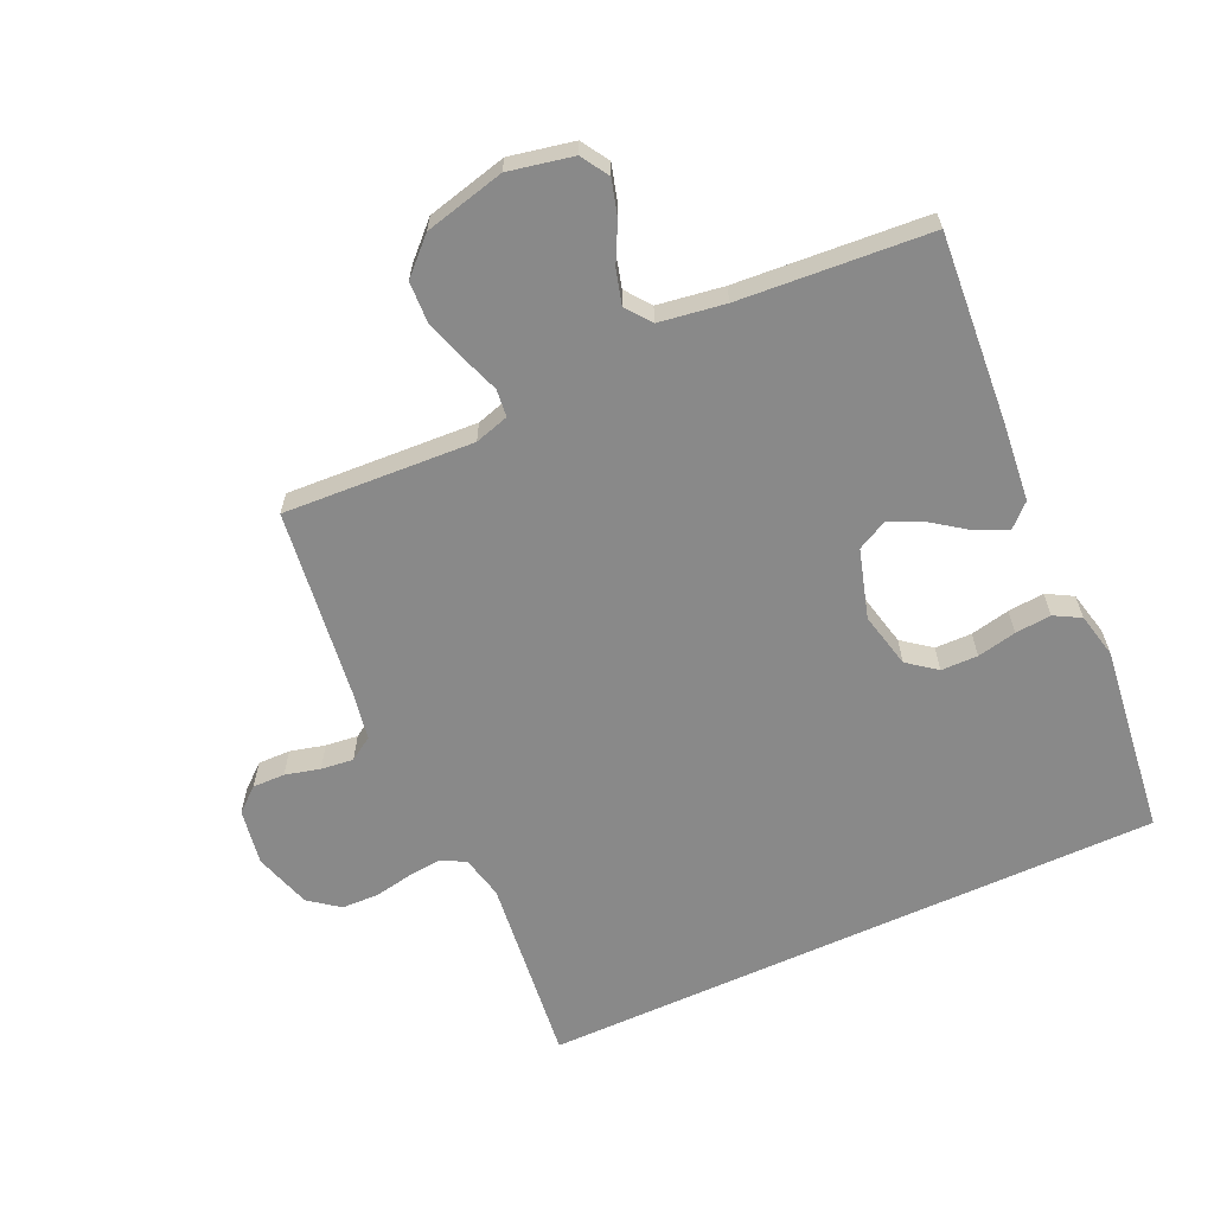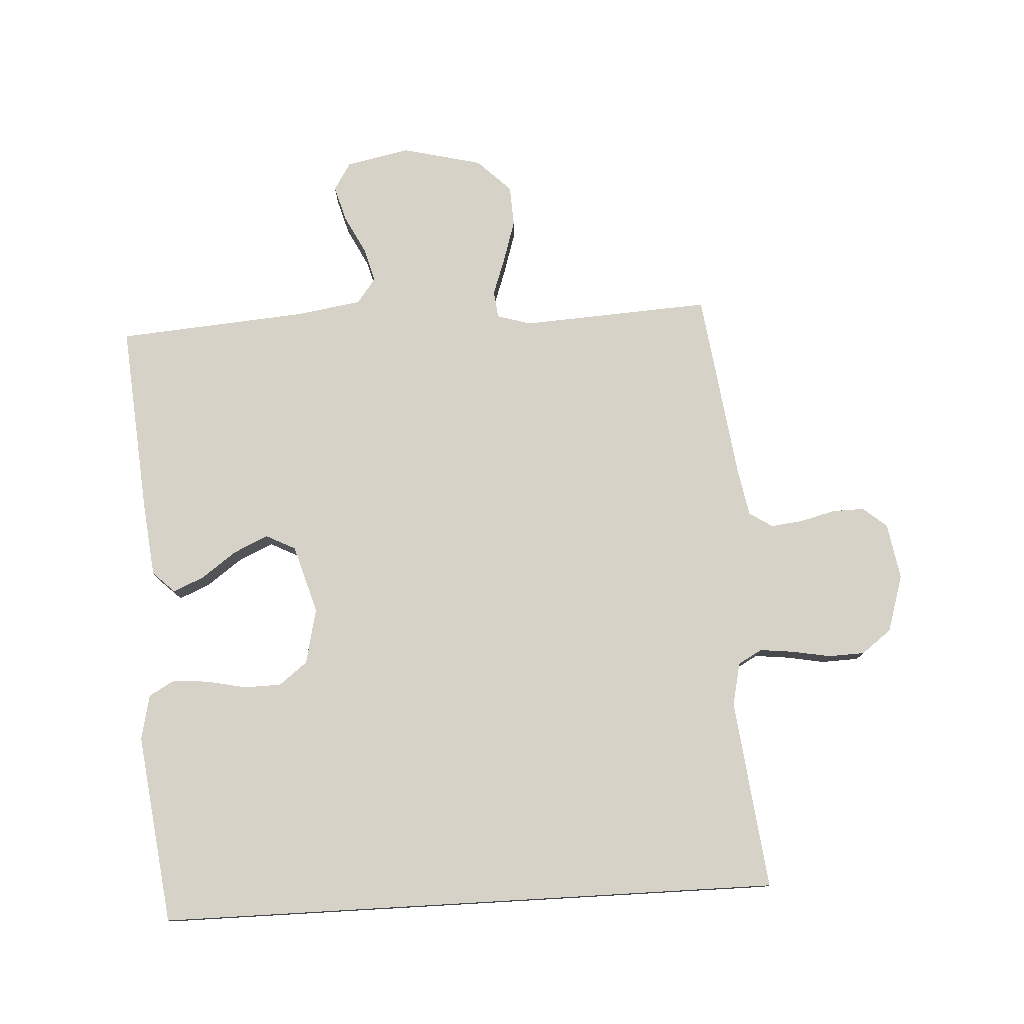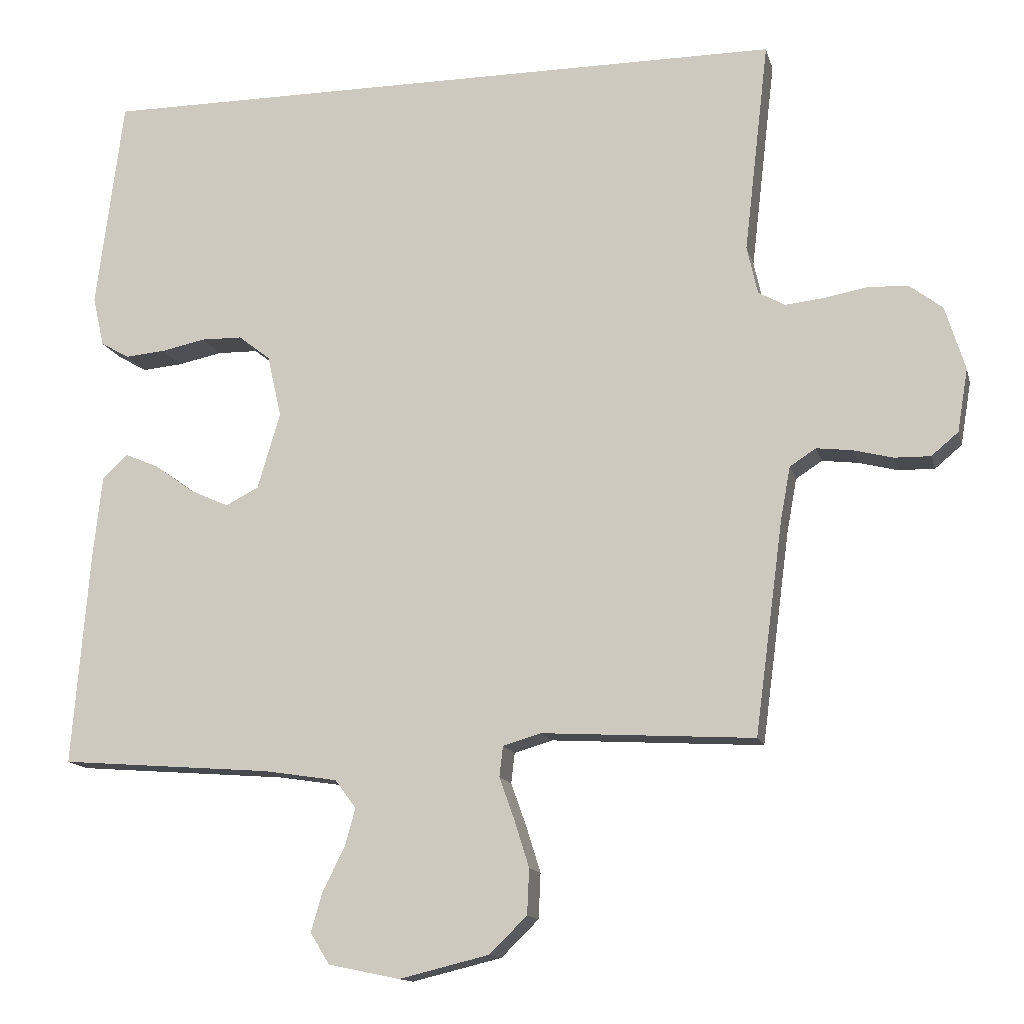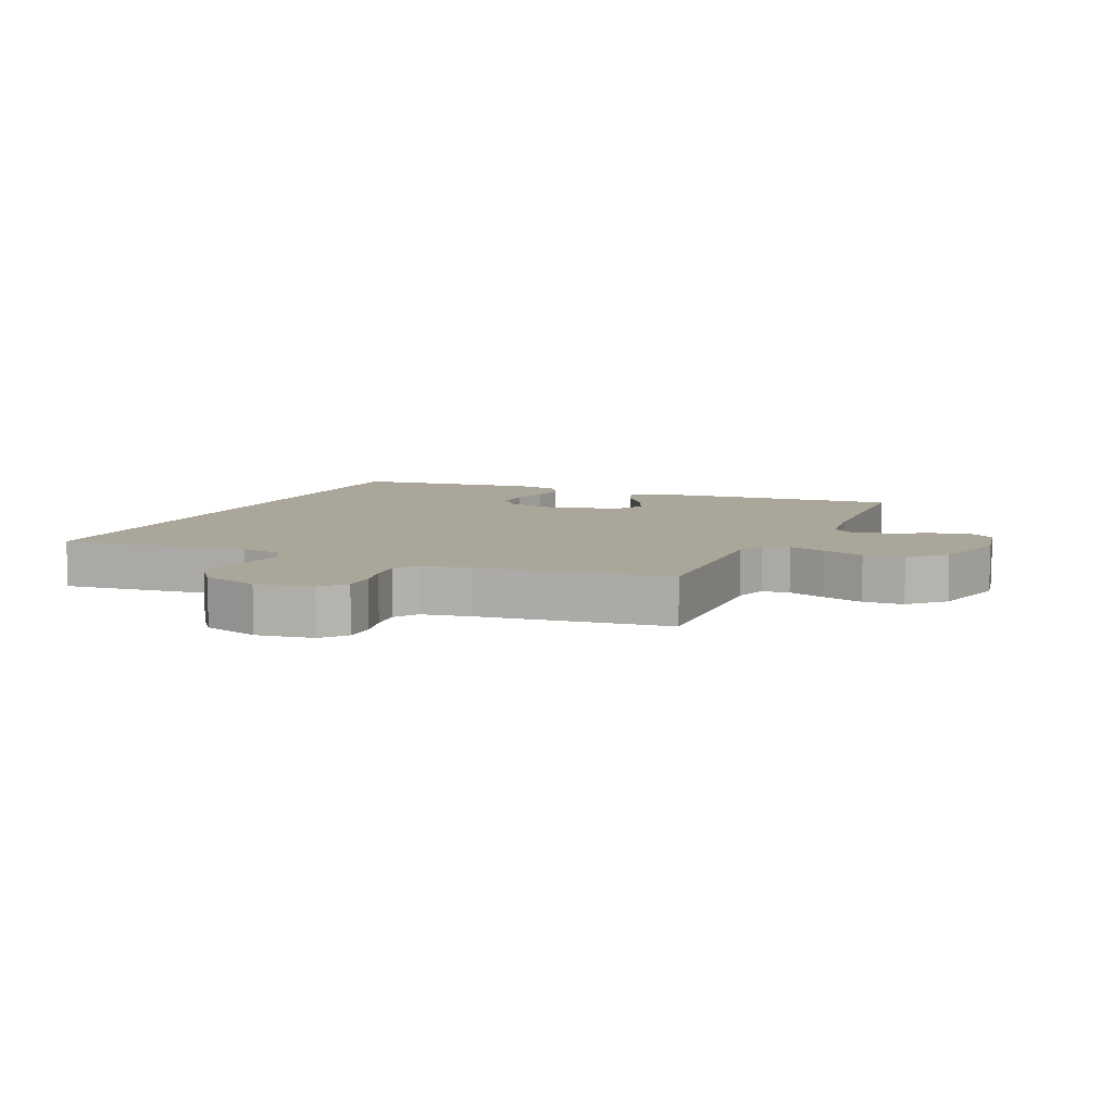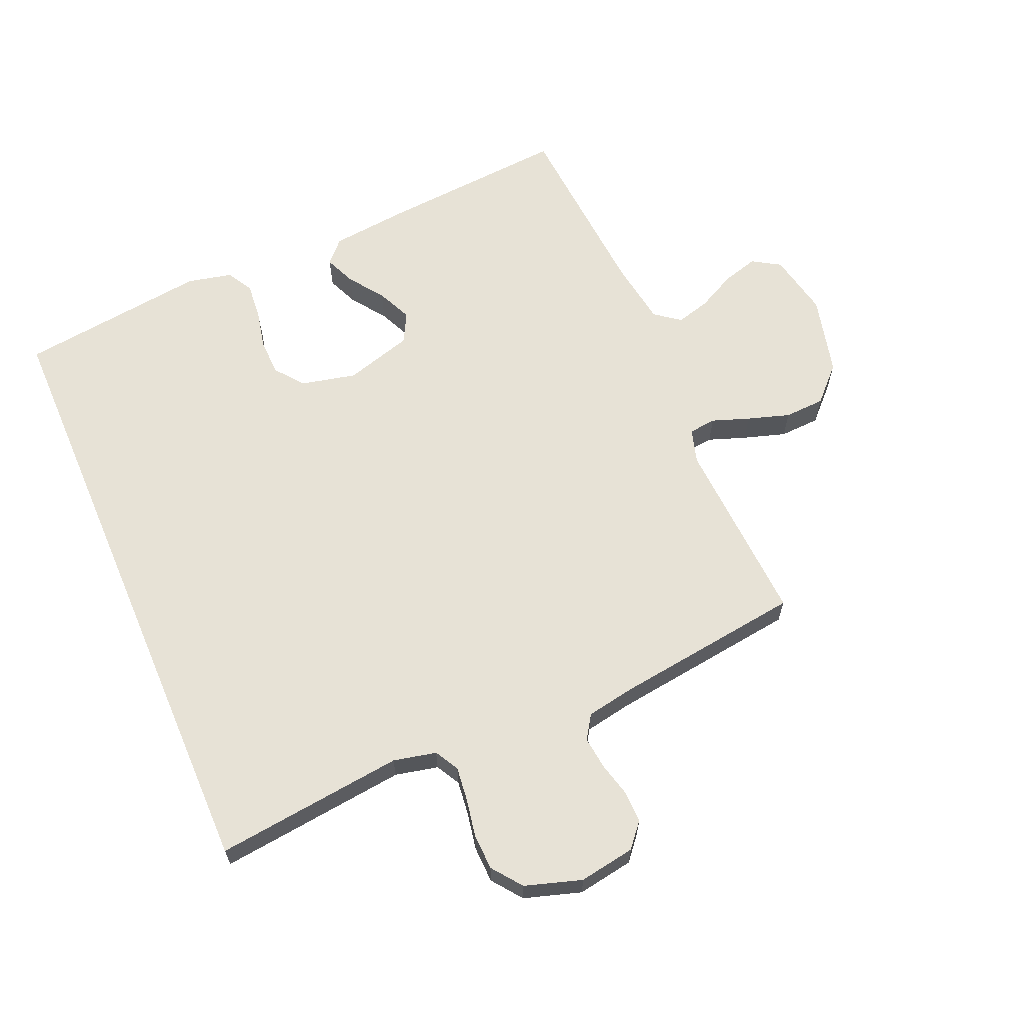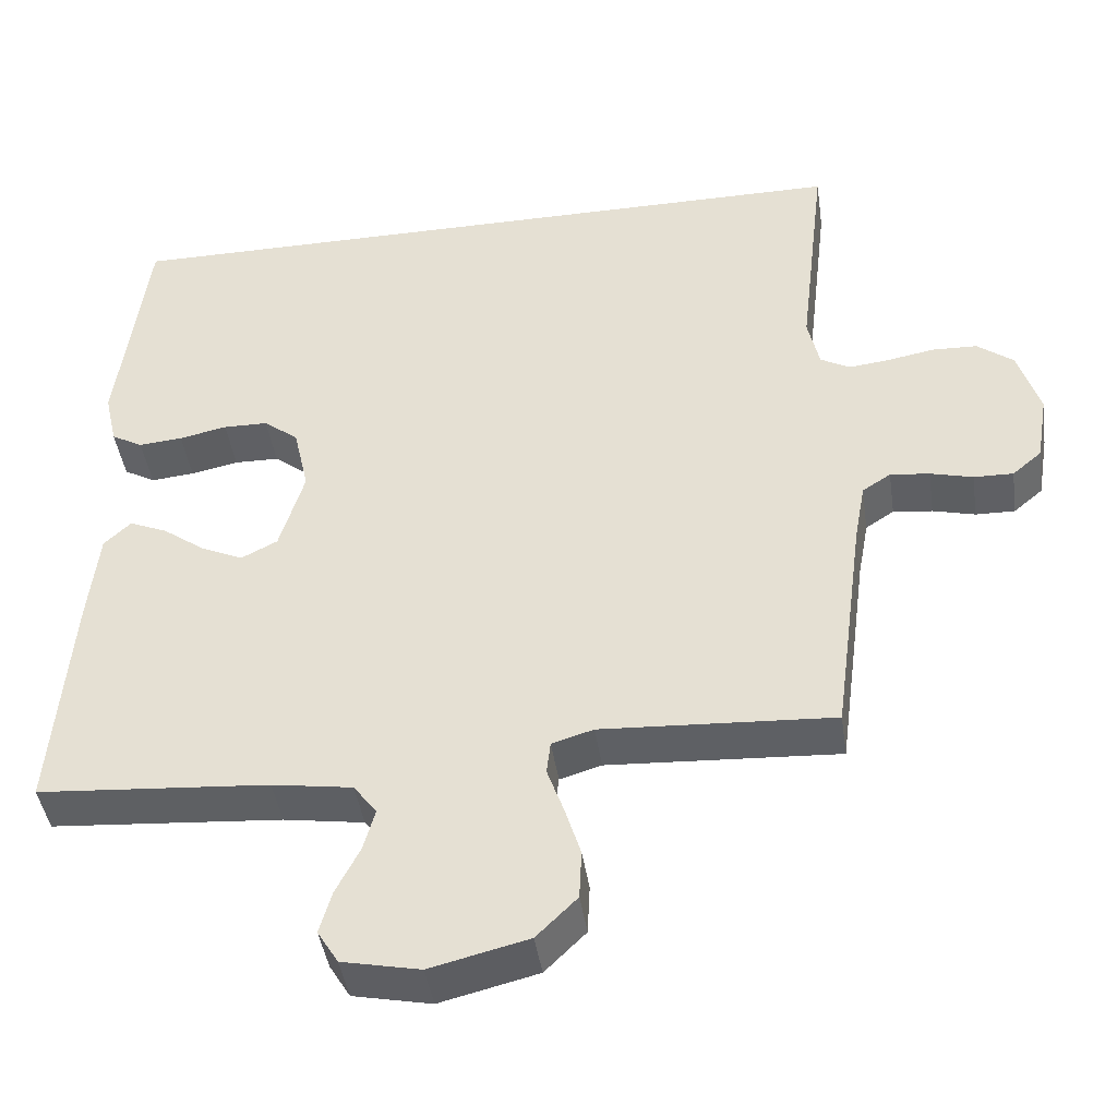
<metadata>
{"format":"obj","ext":"obj","renderer":"f3d","projection":"perspective","resolution":1024,"background":"white","views":[{"elev":-63.1,"azim":-155.3,"up":"+Y"},{"elev":77.9,"azim":-3.3,"up":"+Y"},{"elev":-13.6,"azim":13.5,"up":"+Z"},{"elev":7.8,"azim":114.2,"up":"+Y"},{"elev":63.7,"azim":66.8,"up":"+Y"},{"elev":-43.3,"azim":8.3,"up":"+Z"}]}
</metadata>
<code>
v -0.5 0.07 -0.5
v -0.476 0.07 -0.2
v -0.463 0.07 -0.079
v -0.428 0.07 -0.046
v -0.379 0.07 -0.067
v -0.324 0.07 -0.107
v -0.269 0.07 -0.132
v -0.222 0.07 -0.108
v -0.19 0.07 0
v -0.21 0.07 0.088
v -0.255 0.07 0.123
v -0.313 0.07 0.124
v -0.375 0.07 0.111
v -0.432 0.07 0.106
v -0.473 0.07 0.129
v -0.489 0.07 0.2
v -0.451 0.07 0.5
v 0.536 0.07 0.5
v 0.501 0.07 0.2
v 0.516 0.07 0.132
v 0.554 0.07 0.111
v 0.608 0.07 0.117
v 0.668 0.07 0.128
v 0.726 0.07 0.126
v 0.773 0.07 0.09
v 0.801 0.07 0
v 0.786 0.07 -0.089
v 0.748 0.07 -0.121
v 0.697 0.07 -0.12
v 0.642 0.07 -0.106
v 0.591 0.07 -0.1
v 0.554 0.07 -0.124
v 0.54 0.07 -0.2
v 0.5 0.07 -0.5
v 0.2 0.07 -0.483
v 0.146 0.07 -0.499
v 0.141 0.07 -0.542
v 0.162 0.07 -0.601
v 0.183 0.07 -0.668
v 0.18 0.07 -0.732
v 0.127 0.07 -0.784
v 0 0.07 -0.815
v -0.101 0.07 -0.794
v -0.128 0.07 -0.75
v -0.112 0.07 -0.694
v -0.081 0.07 -0.633
v -0.066 0.07 -0.579
v -0.096 0.07 -0.539
v -0.2 0.07 -0.523
v -0.5 0 -0.5
v -0.476 0 -0.2
v -0.463 0 -0.079
v -0.428 0 -0.046
v -0.379 0 -0.067
v -0.324 0 -0.107
v -0.269 0 -0.132
v -0.222 0 -0.108
v -0.19 0 0
v -0.21 0 0.088
v -0.255 0 0.123
v -0.313 0 0.124
v -0.375 0 0.111
v -0.432 0 0.106
v -0.473 0 0.129
v -0.489 0 0.2
v -0.451 0 0.5
v 0.536 0 0.5
v 0.501 0 0.2
v 0.516 0 0.132
v 0.554 0 0.111
v 0.608 0 0.117
v 0.668 0 0.128
v 0.726 0 0.126
v 0.773 0 0.09
v 0.801 0 0
v 0.786 0 -0.089
v 0.748 0 -0.121
v 0.697 0 -0.12
v 0.642 0 -0.106
v 0.591 0 -0.1
v 0.554 0 -0.124
v 0.54 0 -0.2
v 0.5 0 -0.5
v 0.2 0 -0.483
v 0.146 0 -0.499
v 0.141 0 -0.542
v 0.162 0 -0.601
v 0.183 0 -0.668
v 0.18 0 -0.732
v 0.127 0 -0.784
v 0 0 -0.815
v -0.101 0 -0.794
v -0.128 0 -0.75
v -0.112 0 -0.694
v -0.081 0 -0.633
v -0.066 0 -0.579
v -0.096 0 -0.539
v -0.2 0 -0.523
f 44 45 46
f 43 44 46
f 42 43 46
f 41 42 46
f 40 41 46
f 39 40 46
f 38 39 46
f 37 38 46
f 36 37 46 47
f 33 34 35
f 32 33 35 36
f 28 29 30
f 27 28 30
f 26 27 30
f 25 26 30
f 24 25 30
f 23 24 30
f 22 23 30
f 21 22 30 31
f 20 21 31 32
f 17 18 19
f 16 17 19
f 15 16 19
f 12 13 14 15
f 15 19 20
f 12 15 20
f 11 12 20
f 4 5 6
f 3 4 6
f 2 3 6
f 1 2 6
f 49 1 6
f 48 49 6 7
f 48 7 8
f 47 48 8
f 36 47 8
f 10 11 20 32
f 9 10 32 36
f 8 9 36
f 95 94 93
f 95 93 92
f 95 92 91
f 95 91 90
f 95 90 89
f 95 89 88
f 95 88 87
f 95 87 86
f 96 95 86 85
f 84 83 82
f 85 84 82 81
f 79 78 77
f 79 77 76
f 79 76 75
f 79 75 74
f 79 74 73
f 79 73 72
f 79 72 71
f 80 79 71 70
f 81 80 70 69
f 68 67 66
f 68 66 65
f 68 65 64
f 64 63 62 61
f 69 68 64
f 69 64 61
f 69 61 60
f 55 54 53
f 55 53 52
f 55 52 51
f 55 51 50
f 55 50 98
f 56 55 98 97
f 57 56 97
f 57 97 96
f 57 96 85
f 81 69 60 59
f 85 81 59 58
f 85 58 57
f 1 50 51 2
f 2 51 52 3
f 3 52 53 4
f 4 53 54 5
f 5 54 55 6
f 6 55 56 7
f 7 56 57 8
f 8 57 58 9
f 9 58 59 10
f 10 59 60 11
f 11 60 61 12
f 12 61 62 13
f 13 62 63 14
f 14 63 64 15
f 15 64 65 16
f 16 65 66 17
f 17 66 67 18
f 18 67 68 19
f 19 68 69 20
f 20 69 70 21
f 21 70 71 22
f 22 71 72 23
f 23 72 73 24
f 24 73 74 25
f 25 74 75 26
f 26 75 76 27
f 27 76 77 28
f 28 77 78 29
f 29 78 79 30
f 30 79 80 31
f 31 80 81 32
f 32 81 82 33
f 33 82 83 34
f 34 83 84 35
f 35 84 85 36
f 36 85 86 37
f 37 86 87 38
f 38 87 88 39
f 39 88 89 40
f 40 89 90 41
f 41 90 91 42
f 42 91 92 43
f 43 92 93 44
f 44 93 94 45
f 45 94 95 46
f 46 95 96 47
f 47 96 97 48
f 48 97 98 49
f 49 98 50 1

</code>
